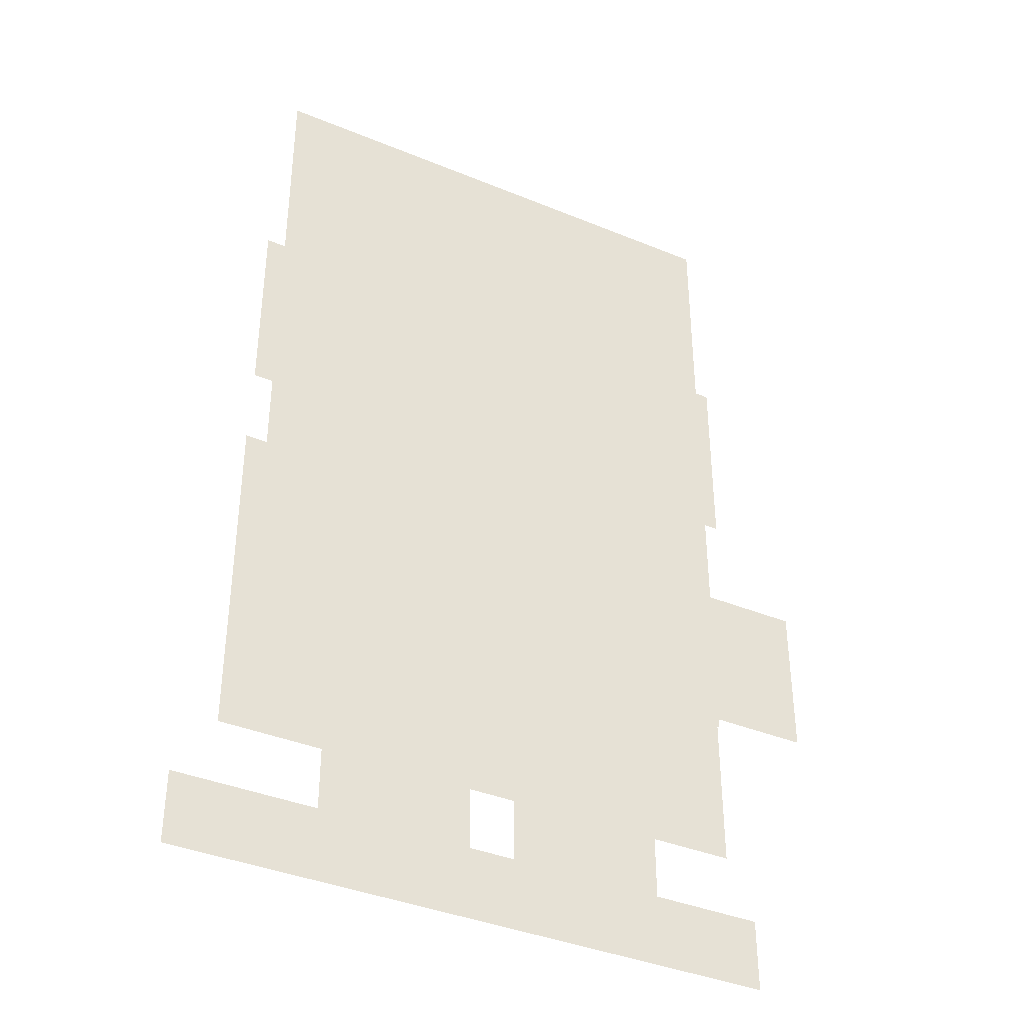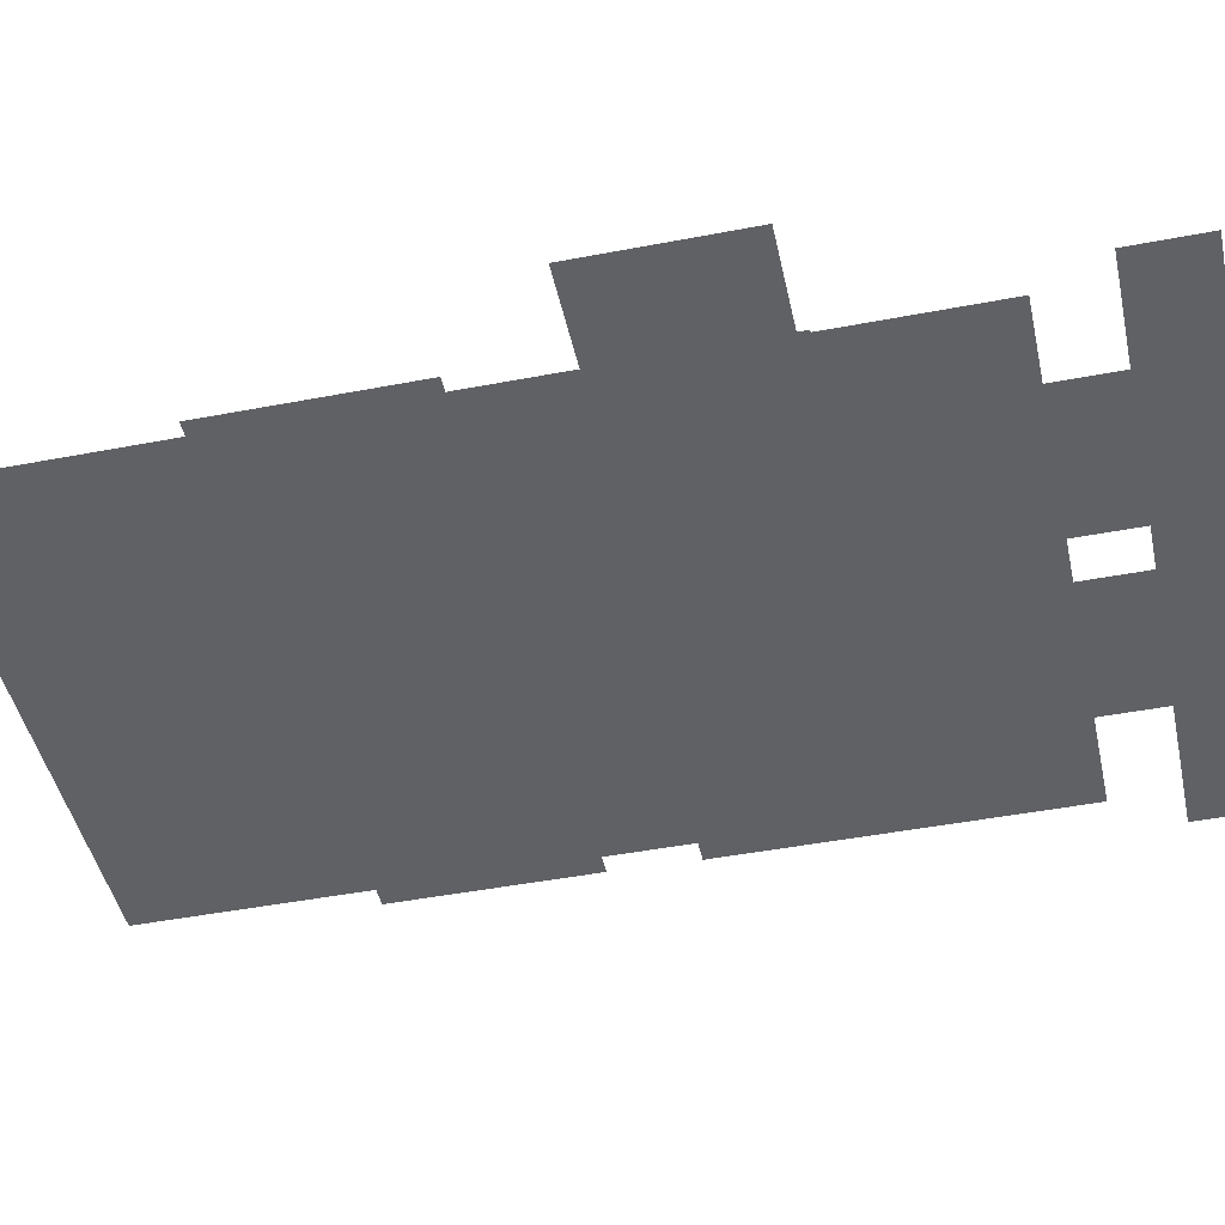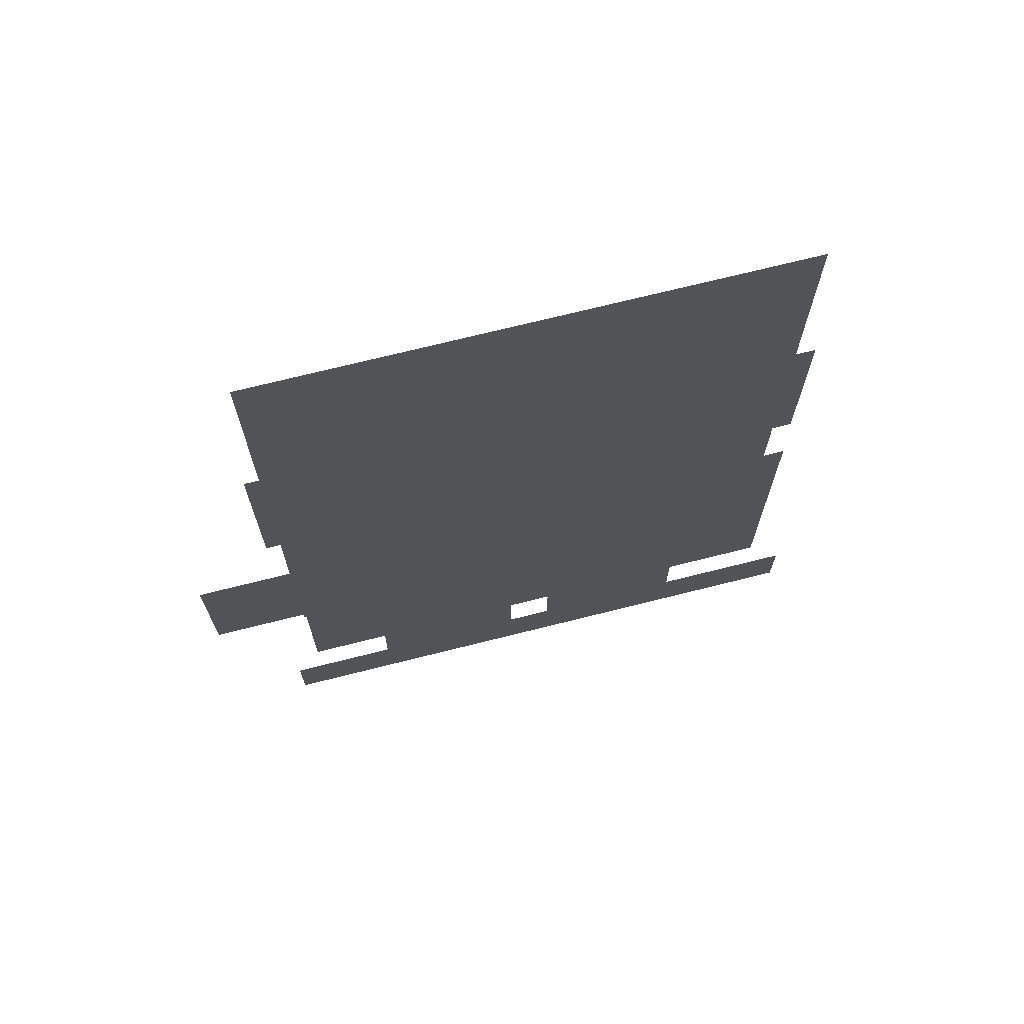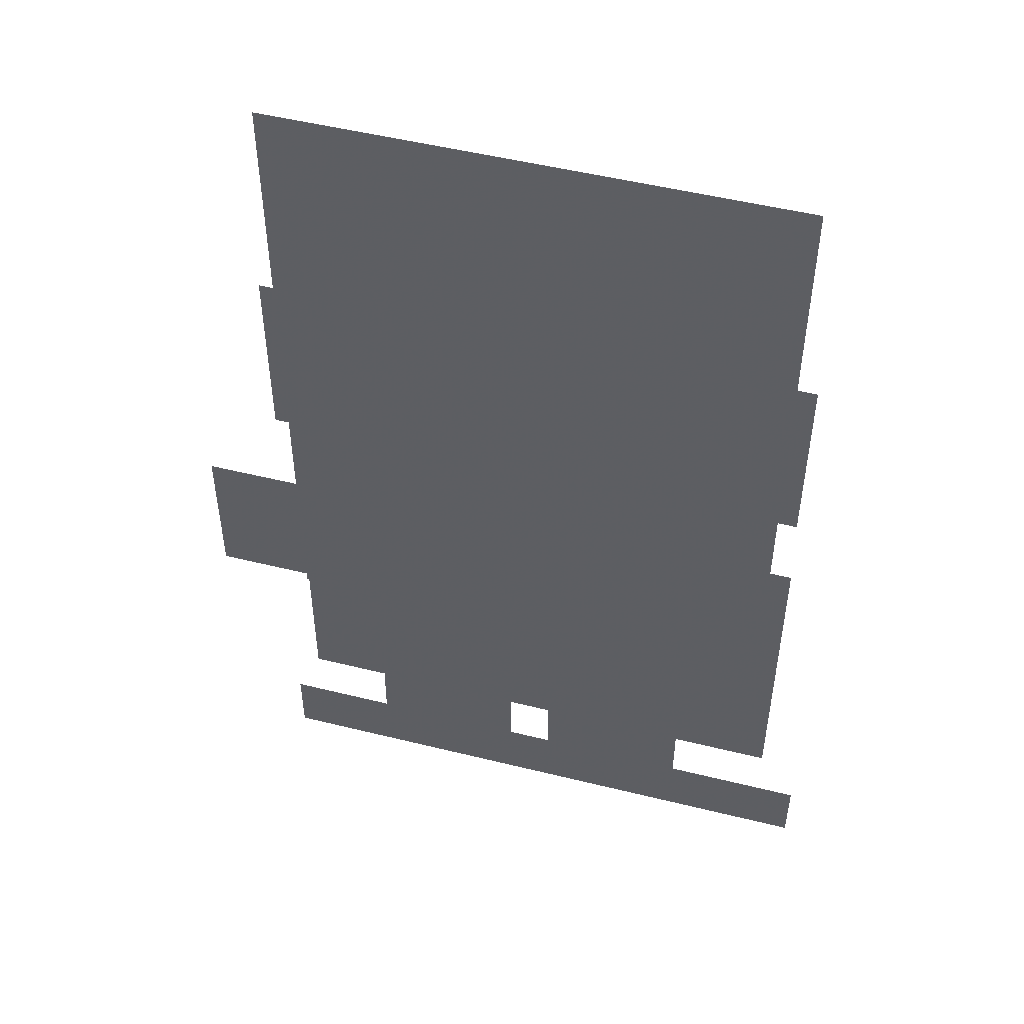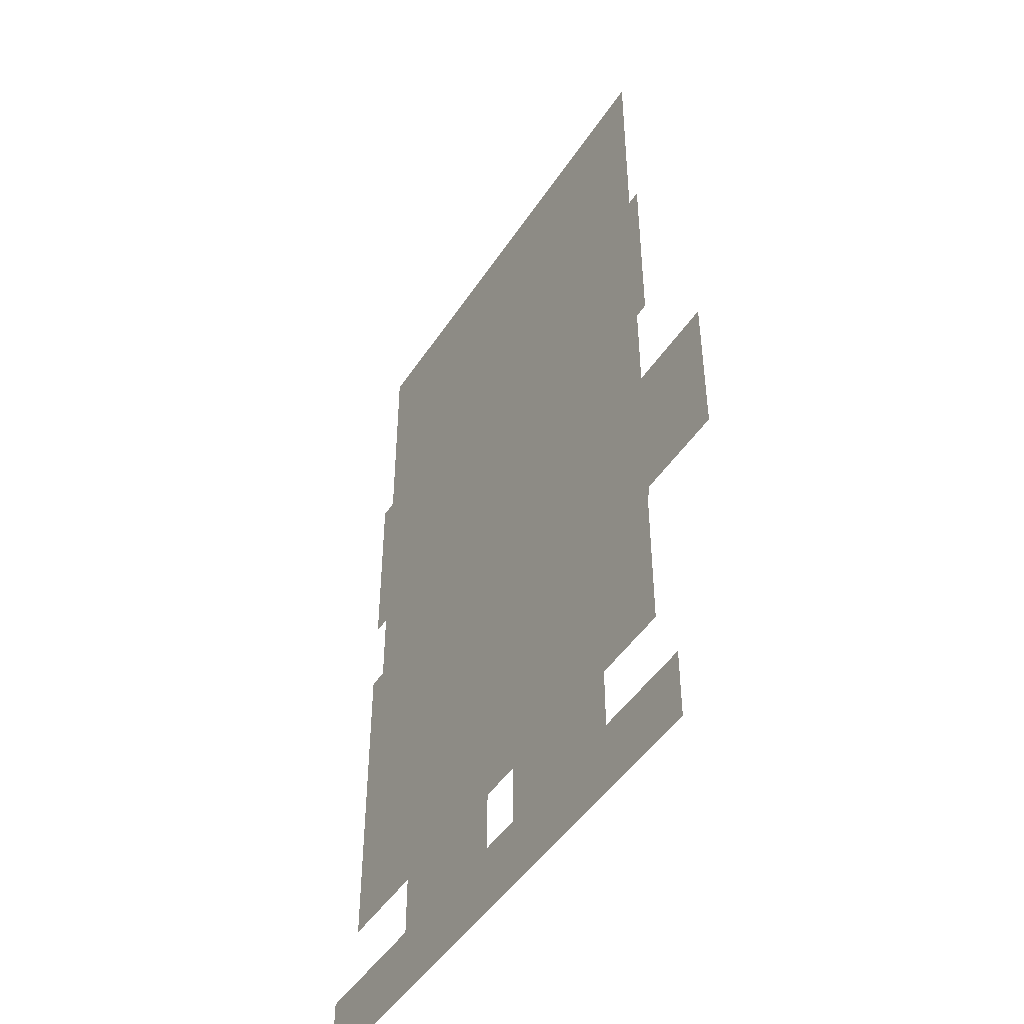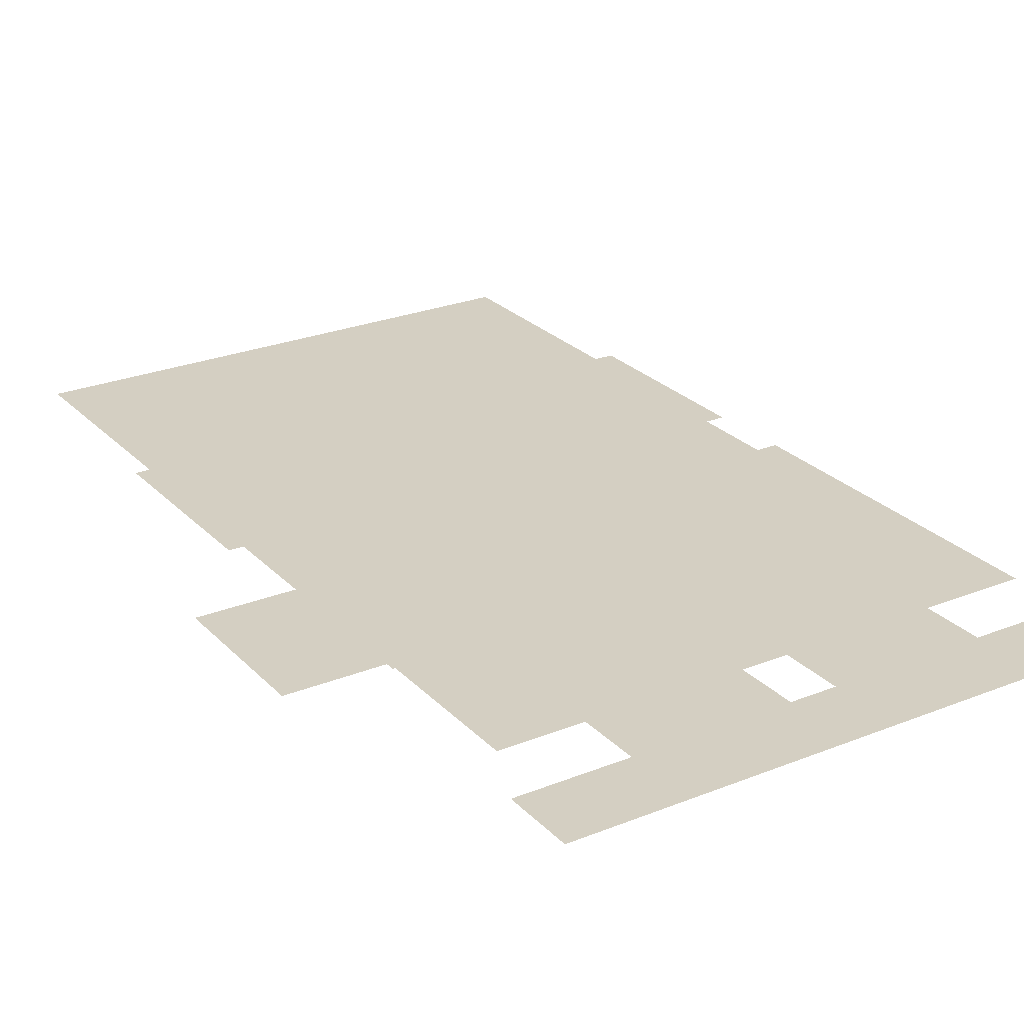
<metadata>
{"format":"obj","ext":"obj","renderer":"f3d","projection":"perspective","resolution":1024,"background":"white","views":[{"elev":-38.7,"azim":152.6,"up":"+Y"},{"elev":-46.0,"azim":-77.6,"up":"+Z"},{"elev":71.4,"azim":-14.1,"up":"+Y"},{"elev":50.5,"azim":15.2,"up":"+Y"},{"elev":-46.9,"azim":-121.5,"up":"+Y"},{"elev":25.7,"azim":-32.7,"up":"+Z"}]}
</metadata>
<code>
g Skeleton Prefab Mesh "Spine"
v -1.577 1.162 0
v -0.2174 1.162 0
v -0.2173 1.812 0
v -1.577 1.812 0
v -1.282 -0.0778 0
v 1.218 -0.0778 0
v 1.218 0.2222 0
v -1.282 0.2222 0
v -0.8273 -0.01788 0
v -0.8273 1.082 0
v -0.1873 -0.01788 0
v -0.1873 1.082 0
v 0.002768 -0.01772 0
v 0.002768 1.082 0
v 0.6328 -0.01772 0
v 0.6328 1.082 0
v -1.177 1.122 0
v -0.6423 1.122 0
v -0.1073 1.122 0
v 0.4277 1.122 0
v 0.9627 1.122 0
v 0.9627 1.592 0
v 0.9627 2.062 0
v 0.9627 2.532 0
v 0.9627 3.002 0
v 0.9623 3.296 0
v 0.9627 3.942 0
v 0.4277 3.942 0
v -0.1073 3.942 0
v -0.6423 3.942 0
v -1.177 3.942 0
v -1.177 3.332 0
v -1.177 3.002 0
v -1.177 2.532 0
v -1.177 2.062 0
v -1.177 1.592 0
v -0.6423 1.592 0
v -0.1074 1.592 0
v 0.4276 1.592 0
v -0.6424 2.062 0
v -0.1074 2.062 0
v 0.4277 2.062 0
v -0.6423 2.532 0
v -0.1073 2.532 0
v 0.4276 2.532 0
v -0.6424 3.002 0
v -0.1073 3.002 0
v 0.4277 3.002 0
v -0.6423 3.332 0
v -0.1073 3.325 0
v 0.4277 3.318 0
v -0.9373 2.412 0
v -0.9373 2.872 0
v -0.4773 2.412 0
v -0.4773 2.872 0
v -0.1873 2.372 0
v -0.1873 2.922 0
v 0.3527 2.372 0
v 0.3527 2.922 0
v -1.167 0.4821 0
v -0.7233 0.4821 0
v -0.2793 0.4821 0
v 0.1647 0.4821 0
v 0.6087 0.4821 0
v 1.053 0.4821 0
v 1.053 1.182 0
v 1.053 1.882 0
v 0.6086 1.882 0
v 0.1646 1.882 0
v -0.2793 1.882 0
v -0.7233 1.882 0
v -1.167 1.882 0
v -1.167 1.182 0
v -0.7233 1.182 0
v -0.2793 1.182 0
v 0.1646 1.182 0
v 0.6087 1.182 0
v -1.237 2.222 0
v 1.043 2.222 0
v 1.043 3.032 0
v -1.237 3.032 0
v -0.2274 1.202 0
v 0.8327 1.202 0
v 0.8326 1.762 0
v -0.2274 1.762 0
g Skeleton Prefab Mesh "Spine"_0
f 4 3 2
f 1 4 2
f 8 7 6
f 5 8 6
f 10 11 9
f 10 12 11
f 14 15 13
f 14 16 15
f 30 32 31
f 30 29 49
f 30 49 32
f 29 50 49
f 50 29 28
f 50 28 51
f 27 26 51
f 28 27 51
f 51 26 48
f 48 26 25
f 50 47 46
f 47 50 51
f 47 51 48
f 50 46 49
f 32 49 46
f 33 32 46
f 48 25 24
f 47 48 45
f 45 48 24
f 46 47 44
f 44 47 45
f 33 46 43
f 43 46 44
f 34 33 43
f 44 45 42
f 43 44 41
f 41 44 42
f 34 43 40
f 40 43 41
f 45 24 23
f 42 45 23
f 41 42 39
f 35 34 40
f 40 41 38
f 20 39 21
f 19 38 20
f 18 37 19
f 17 36 18
f 37 38 19
f 39 22 21
f 36 37 18
f 37 40 38
f 38 41 39
f 42 23 22
f 35 40 37
f 36 35 37
f 39 42 22
f 38 39 20
f 53 54 52
f 53 55 54
f 57 58 56
f 57 59 58
f 75 63 62
f 76 64 63
f 73 61 60
f 74 62 61
f 77 65 64
f 73 74 61
f 72 74 73
f 72 71 74
f 74 75 62
f 71 75 74
f 71 70 75
f 75 76 63
f 70 76 75
f 70 69 76
f 76 77 64
f 69 77 76
f 69 68 77
f 77 66 65
f 68 66 77
f 68 67 66
f 81 80 79
f 78 81 79
f 85 84 83
f 82 85 83

</code>
